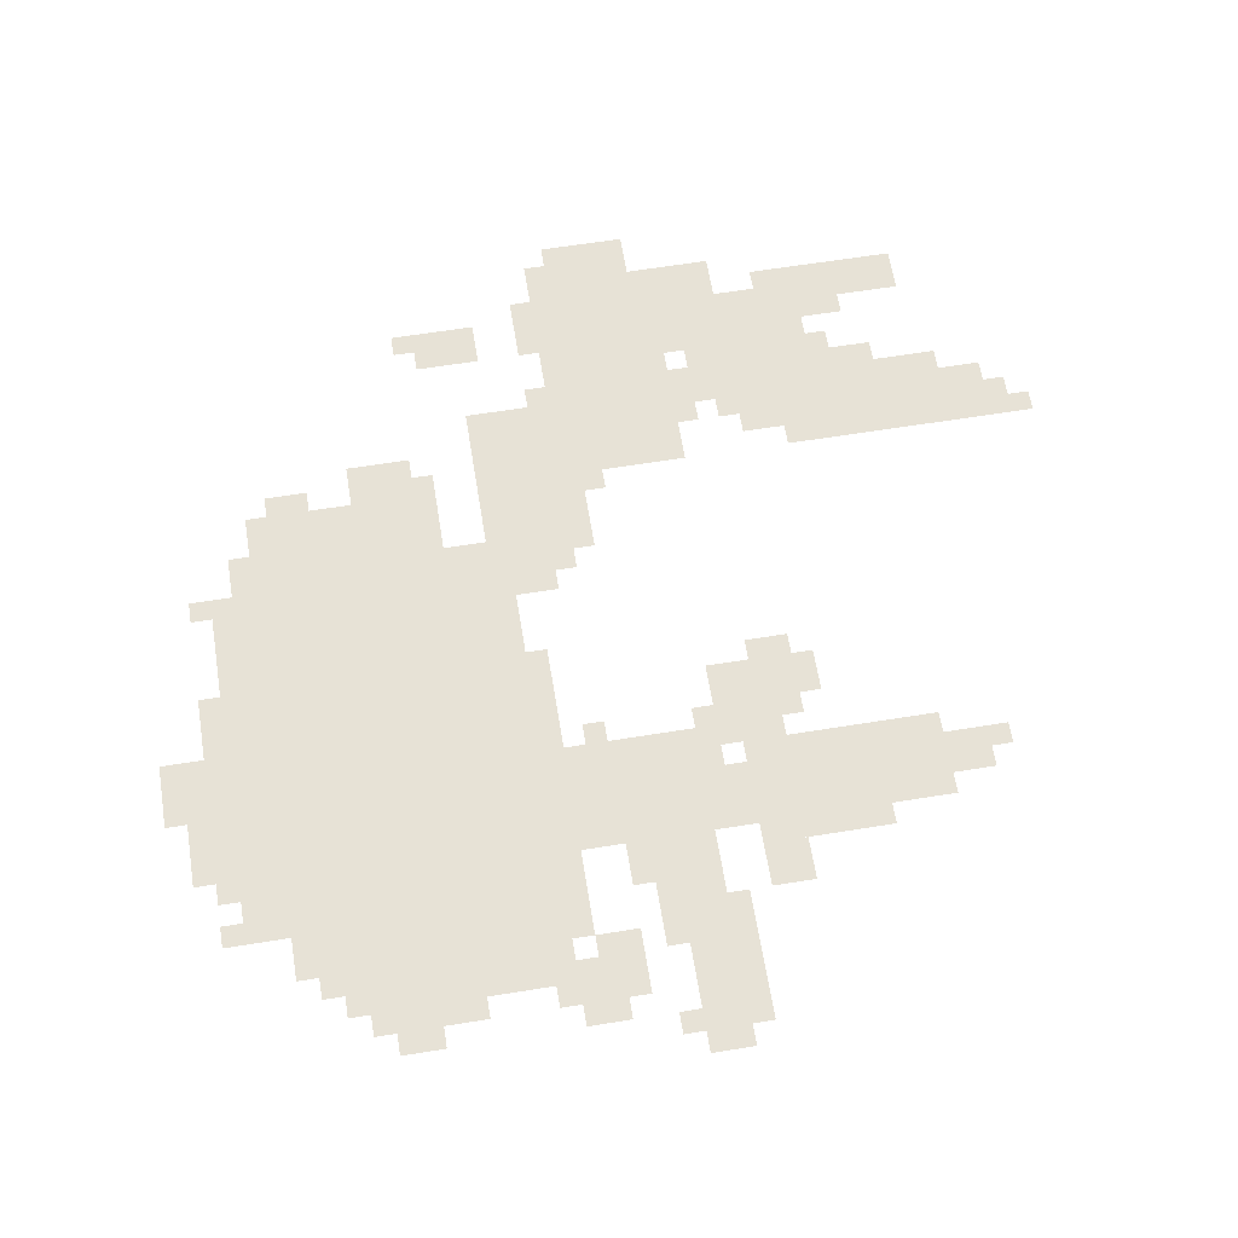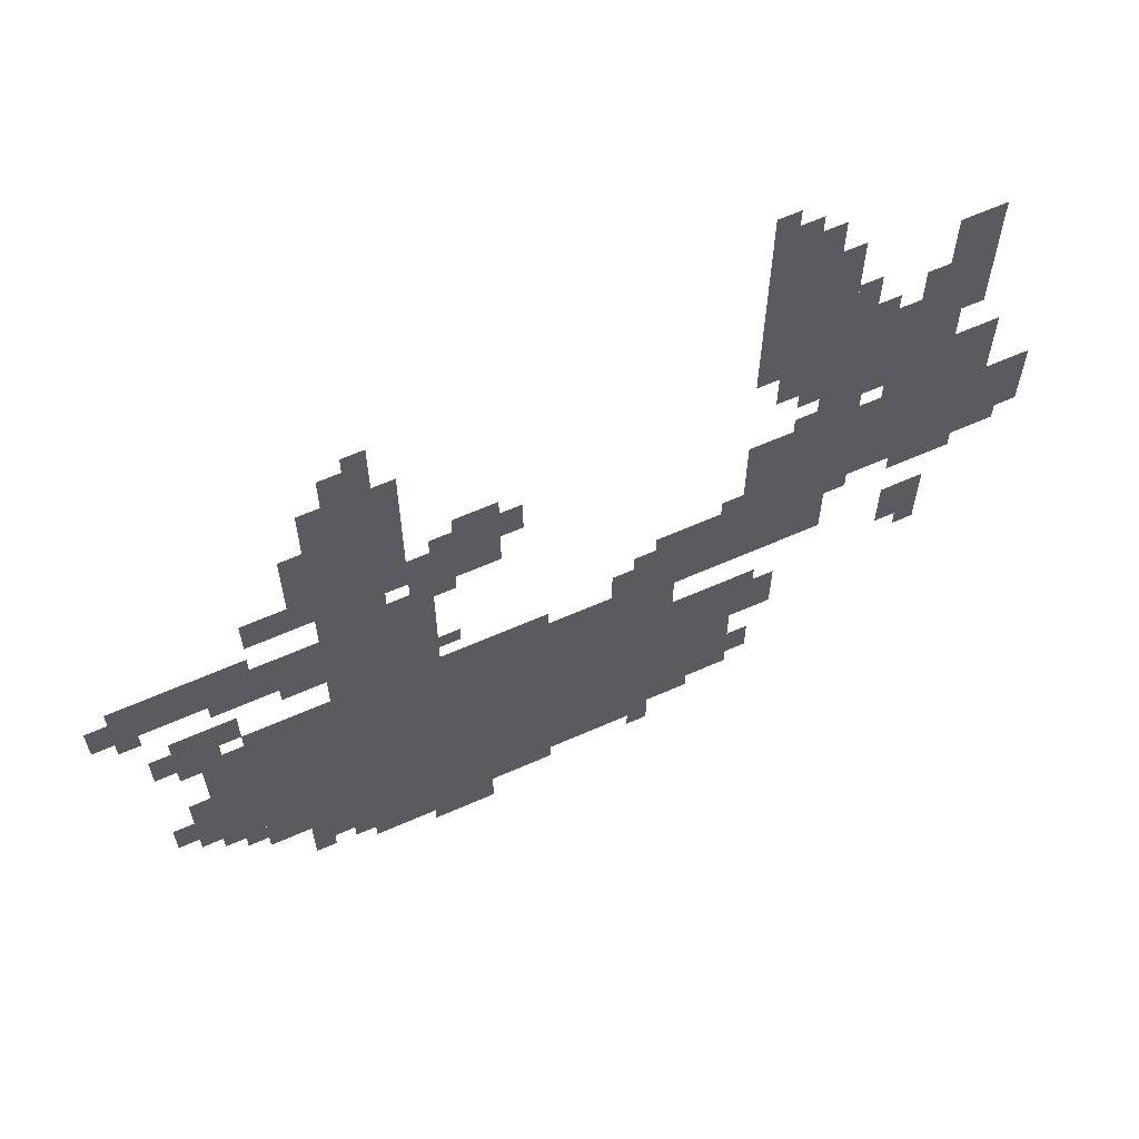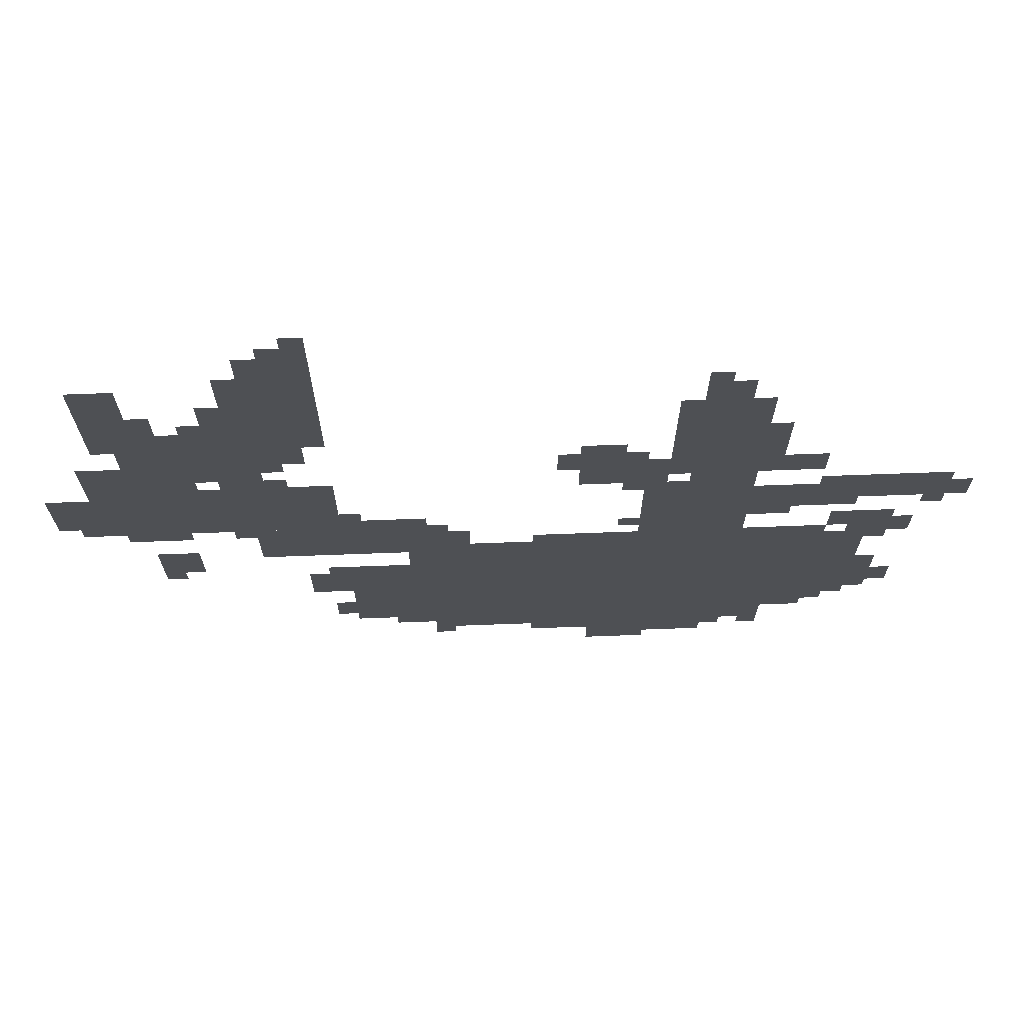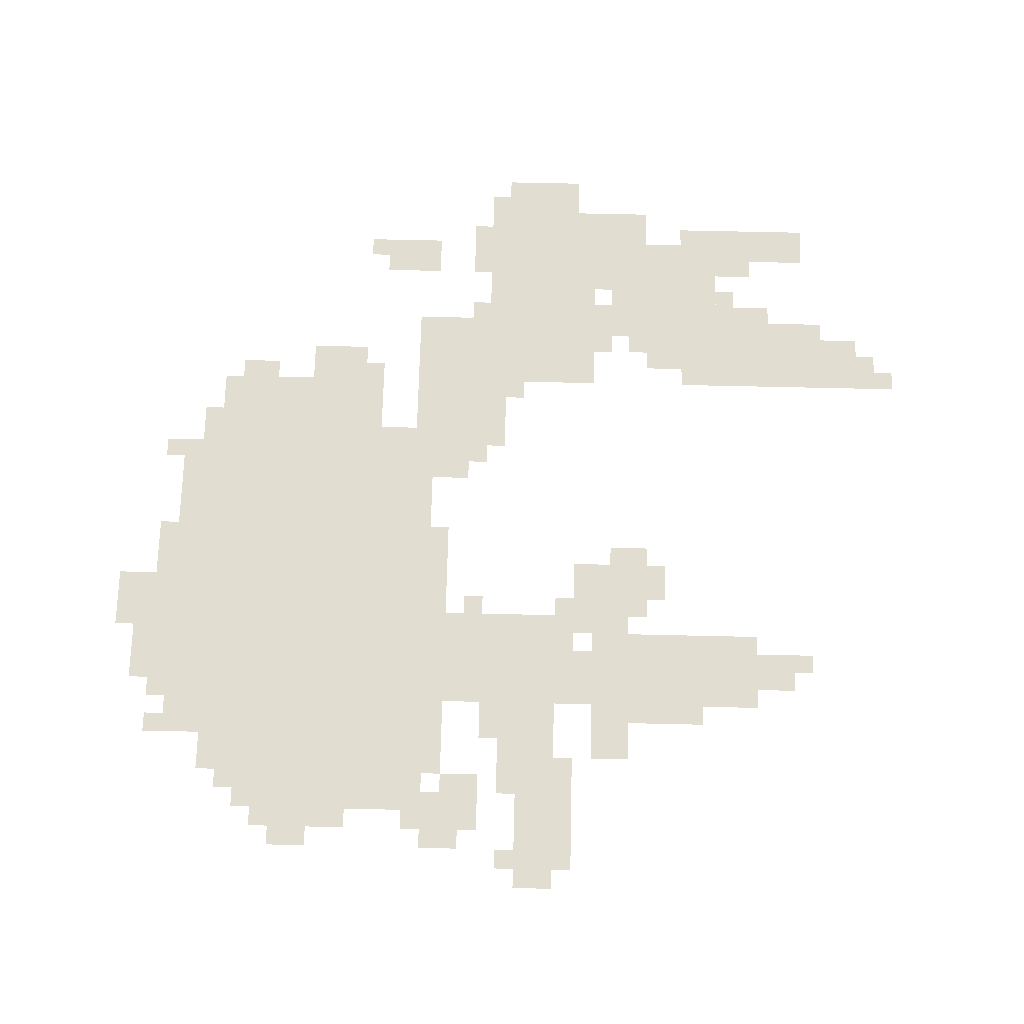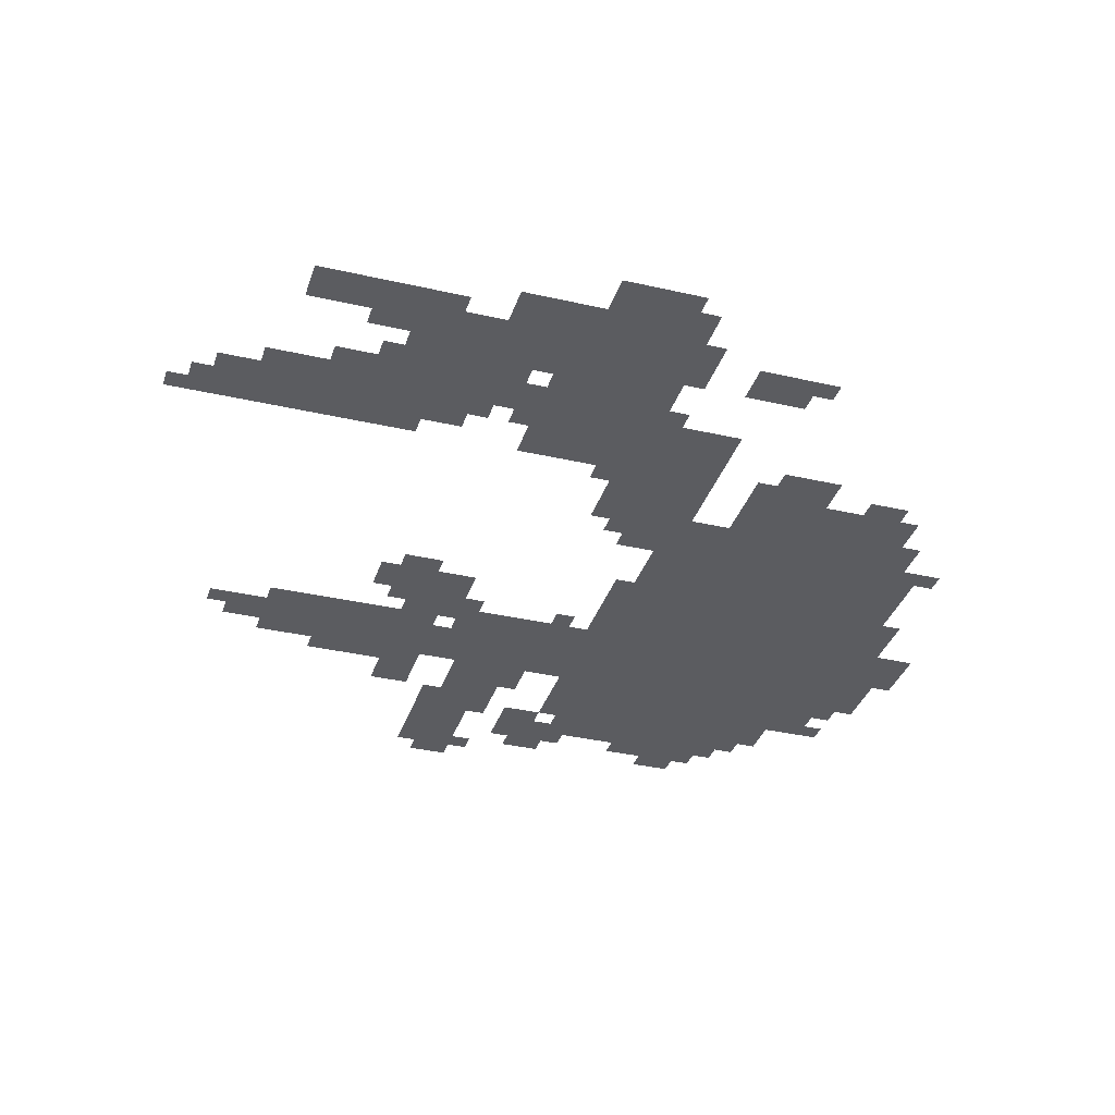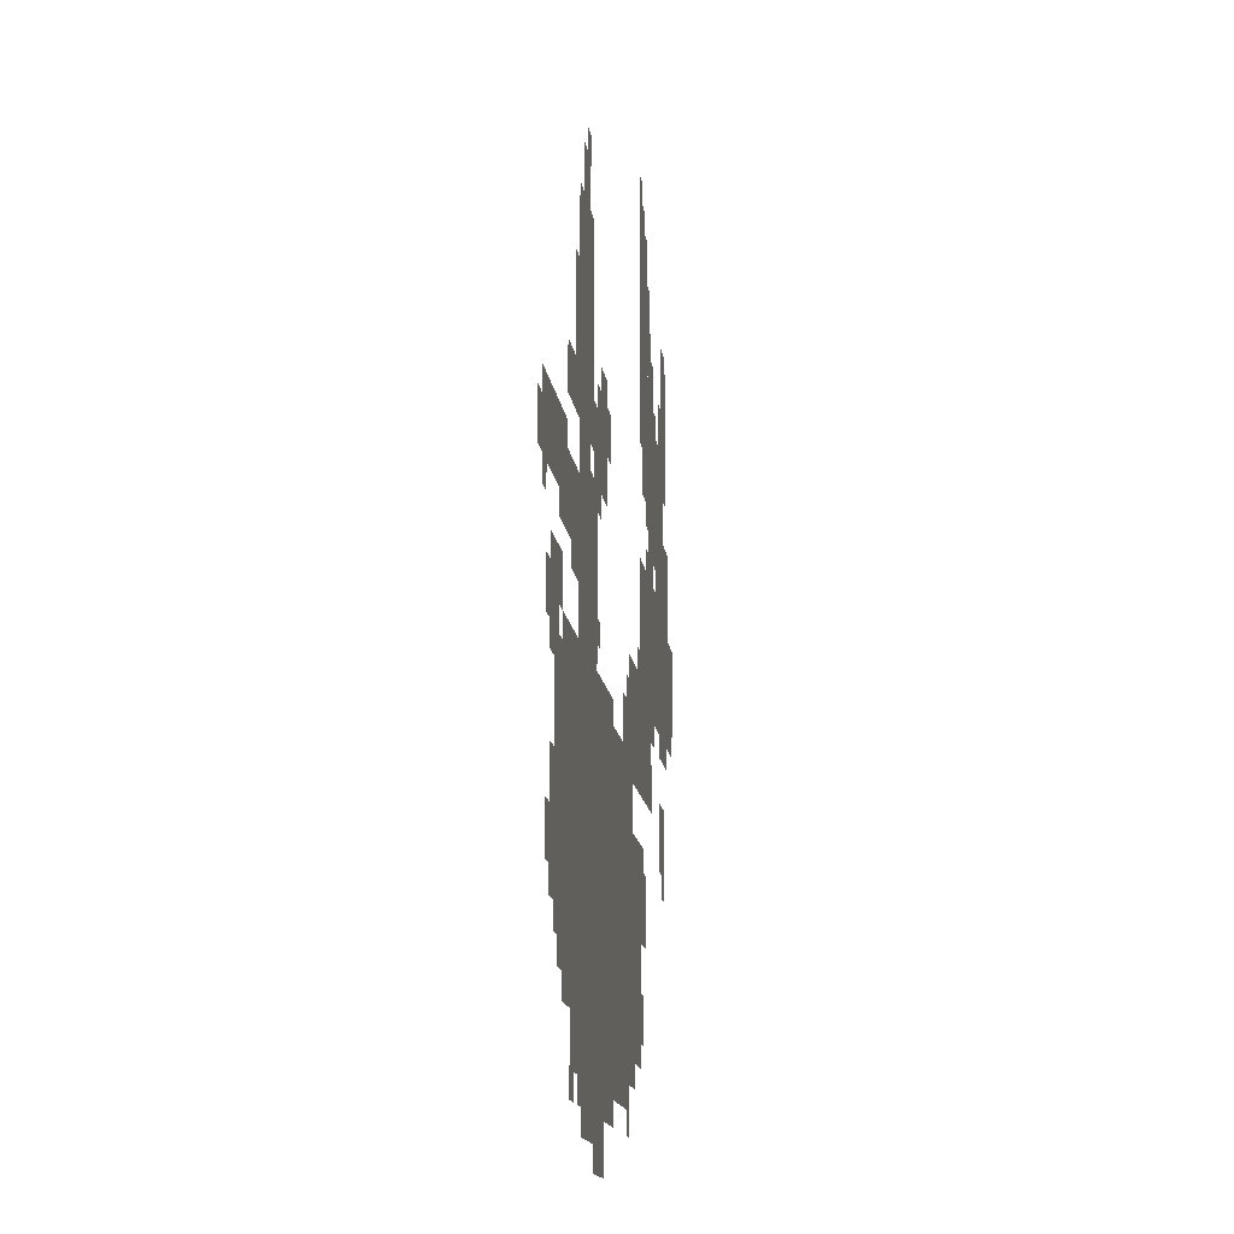
<metadata>
{"format":"obj","ext":"obj","renderer":"f3d","projection":"perspective","resolution":1024,"background":"white","views":[{"elev":63.0,"azim":80.7,"up":"+Z"},{"elev":64.1,"azim":156.1,"up":"+Y"},{"elev":71.2,"azim":-2.1,"up":"+Y"},{"elev":68.7,"azim":91.3,"up":"+Z"},{"elev":-34.9,"azim":-107.1,"up":"+Z"},{"elev":-14.0,"azim":96.9,"up":"+Y"}]}
</metadata>
<code>
g haerfude_bj-mesh
v -736 178 0
v -736 562 0
v -1056 562 0
v -1056 178 0
v -416 178 0
v -416 562 0
v -736 562 0
v -736 178 0
v -1152 658 0
v -1152 850 0
v -1504 850 0
v -1504 658 0
v -1216 914 0
v -1216 1074 0
v -1440 1074 0
v -1440 914 0
v -1056 530 0
v -1056 658 0
v -1280 658 0
v -1280 530 0
v -544 850 0
v -544 1138 0
v -640 1138 0
v -640 850 0
v -544 562 0
v -544 850 0
v -640 850 0
v -640 562 0
v -768 114 0
v -768 178 0
v -1024 178 0
v -1024 114 0
v -512 114 0
v -512 178 0
v -768 178 0
v -768 114 0
v -672 818 0
v -672 914 0
v -800 914 0
v -800 818 0
v -1152 1074 0
v -1152 1202 0
v -1248 1202 0
v -1248 1074 0
v -1152 1202 0
v -1152 1330 0
v -1248 1330 0
v -1248 1202 0
v -1088 306 0
v -1088 466 0
v -1152 466 0
v -1152 306 0
v -224 722 0
v -224 786 0
v -384 786 0
v -384 722 0
v -352 242 0
v -352 402 0
v -416 402 0
v -416 242 0
v -384 722 0
v -384 786 0
v -544 786 0
v -544 722 0
v -352 402 0
v -352 562 0
v -416 562 0
v -416 402 0
v -1504 690 0
v -1504 818 0
v -1568 818 0
v -1568 690 0
v -640 562 0
v -640 690 0
v -704 690 0
v -704 562 0
v -1088 178 0
v -1088 306 0
v -1152 306 0
v -1152 178 0
v -640 690 0
v -640 818 0
v -704 818 0
v -704 690 0
v -320 594 0
v -320 658 0
v -416 658 0
v -416 594 0
v -1152 338 0
v -1152 434 0
v -1216 434 0
v -1216 338 0
v -992 562 0
v -992 658 0
v -1056 658 0
v -1056 562 0
v -1376 466 0
v -1376 562 0
v -1440 562 0
v -1440 466 0
v -672 50 0
v -672 114 0
v -768 114 0
v -768 50 0
v -576 50 0
v -576 114 0
v -672 114 0
v -672 50 0
v -1344 850 0
v -1344 914 0
v -1440 914 0
v -1440 850 0
v -1408 1138 0
v -1408 1234 0
v -1472 1234 0
v -1472 1138 0
v -1056 146 0
v -1056 306 0
v -1088 306 0
v -1088 146 0
v -1056 306 0
v -1056 466 0
v -1088 466 0
v -1088 306 0
v -640 978 0
v -640 1138 0
v -672 1138 0
v -672 978 0
v -448 850 0
v -448 914 0
v -512 914 0
v -512 850 0
v -1248 850 0
v -1248 914 0
v -1312 914 0
v -1312 850 0
v -736 914 0
v -736 978 0
v -800 978 0
v -800 914 0
v -576 1138 0
v -576 1202 0
v -640 1202 0
v -640 1138 0
v -1152 1010 0
v -1152 1074 0
v -1216 1074 0
v -1216 1010 0
v -1440 850 0
v -1440 914 0
v -1504 914 0
v -1504 850 0
v -1408 1074 0
v -1408 1138 0
v -1472 1138 0
v -1472 1074 0
v -640 850 0
v -640 978 0
v -672 978 0
v -672 850 0
v -1248 1074 0
v -1248 1170 0
v -1280 1170 0
v -1280 1074 0
v -320 338 0
v -320 434 0
v -352 434 0
v -352 338 0
v -352 786 0
v -352 818 0
v -448 818 0
v -448 786 0
v -1248 1170 0
v -1248 1266 0
v -1280 1266 0
v -1280 1170 0
v -256 786 0
v -256 818 0
v -352 818 0
v -352 786 0
v -384 690 0
v -384 722 0
v -480 722 0
v -480 690 0
v -512 850 0
v -512 946 0
v -544 946 0
v -544 850 0
v -512 946 0
v -512 1042 0
v -544 1042 0
v -544 946 0
v -704 562 0
v -704 594 0
v -800 594 0
v -800 562 0
v -1376 1074 0
v -1376 1138 0
v -1408 1138 0
v -1408 1074 0
v -1440 1010 0
v -1440 1074 0
v -1472 1074 0
v -1472 1010 0
v -1152 1330 0
v -1152 1394 0
v -1184 1394 0
v -1184 1330 0
v -768 82 0
v -768 114 0
v -832 114 0
v -832 82 0
v -672 18 0
v -672 50 0
v -736 50 0
v -736 18 0
v -480 114 0
v -480 178 0
v -512 178 0
v -512 114 0
v -1184 946 0
v -1184 1010 0
v -1216 1010 0
v -1216 946 0
v -1152 210 0
v -1152 274 0
v -1184 274 0
v -1184 210 0
v -960 562 0
v -960 626 0
v -992 626 0
v -992 562 0
v -288 306 0
v -288 370 0
v -320 370 0
v -320 306 0
v -800 882 0
v -800 946 0
v -832 946 0
v -832 882 0
v -1440 914 0
v -1440 946 0
v -1504 946 0
v -1504 914 0
v -480 658 0
v -480 690 0
v -544 690 0
v -544 658 0
v -480 562 0
v -480 594 0
v -544 594 0
v -544 562 0
v -1280 1106 0
v -1280 1170 0
v -1312 1170 0
v -1312 1106 0
v -480 690 0
v -480 722 0
v -544 722 0
v -544 690 0
v -416 562 0
v -416 594 0
v -480 594 0
v -480 562 0
v -800 562 0
v -800 594 0
v -864 594 0
v -864 562 0
v -320 274 0
v -320 338 0
v -352 338 0
v -352 274 0
v -1024 658 0
v -1024 690 0
v -1088 690 0
v -1088 658 0
v -1088 658 0
v -1088 690 0
v -1152 690 0
v -1152 658 0
v -288 562 0
v -288 594 0
v -352 594 0
v -352 562 0
v -1376 626 0
v -1376 658 0
v -1440 658 0
v -1440 626 0
v -1280 626 0
v -1280 658 0
v -1312 658 0
v -1312 626 0
v -256 690 0
v -256 722 0
v -288 722 0
v -288 690 0
v -1504 658 0
v -1504 690 0
v -1536 690 0
v -1536 658 0
v -704 626 0
v -704 658 0
v -736 658 0
v -736 626 0
v -288 594 0
v -288 626 0
v -320 626 0
v -320 594 0
v -1120 690 0
v -1120 722 0
v -1152 722 0
v -1152 690 0
v -320 530 0
v -320 562 0
v -352 562 0
v -352 530 0
v -544 82 0
v -544 114 0
v -576 114 0
v -576 82 0
v -1408 434 0
v -1408 466 0
v -1440 466 0
v -1440 434 0
v -384 210 0
v -384 242 0
v -416 242 0
v -416 210 0
v -1024 146 0
v -1024 178 0
v -1056 178 0
v -1056 146 0
v -992 82 0
v -992 114 0
v -1024 114 0
v -1024 82 0
v -1152 434 0
v -1152 466 0
v -1184 466 0
v -1184 434 0
v -480 82 0
v -480 114 0
v -512 114 0
v -512 82 0
v -832 82 0
v -832 114 0
v -864 114 0
v -864 82 0
v -736 18 0
v -736 50 0
v -768 50 0
v -768 18 0
v -1280 1074 0
v -1280 1106 0
v -1312 1106 0
v -1312 1074 0
v -1440 626 0
v -1440 658 0
v -1472 658 0
v -1472 626 0
v -352 562 0
v -352 594 0
v -384 594 0
v -384 562 0
v -1184 1330 0
v -1184 1362 0
v -1216 1362 0
v -1216 1330 0
v -1312 882 0
v -1312 914 0
v -1344 914 0
v -1344 882 0
v -1216 850 0
v -1216 882 0
v -1248 882 0
v -1248 850 0
v -704 786 0
v -704 818 0
v -736 818 0
v -736 786 0
v -608 1202 0
v -608 1234 0
v -640 1234 0
v -640 1202 0
v -1312 1074 0
v -1312 1106 0
v -1344 1106 0
v -1344 1074 0
v -704 914 0
v -704 946 0
v -736 946 0
v -736 914 0
g haerfude_bj-mesh_0
f 3 2 1
f 1 4 3
f 7 6 5
f 5 8 7
f 11 10 9
f 9 12 11
f 15 14 13
f 13 16 15
f 19 18 17
f 17 20 19
f 23 22 21
f 21 24 23
f 27 26 25
f 25 28 27
f 31 30 29
f 29 32 31
f 35 34 33
f 33 36 35
f 39 38 37
f 37 40 39
f 43 42 41
f 41 44 43
f 47 46 45
f 45 48 47
f 51 50 49
f 49 52 51
f 55 54 53
f 53 56 55
f 59 58 57
f 57 60 59
f 63 62 61
f 61 64 63
f 67 66 65
f 65 68 67
f 71 70 69
f 69 72 71
f 75 74 73
f 73 76 75
f 79 78 77
f 77 80 79
f 83 82 81
f 81 84 83
f 87 86 85
f 85 88 87
f 91 90 89
f 89 92 91
f 95 94 93
f 93 96 95
f 99 98 97
f 97 100 99
f 103 102 101
f 101 104 103
f 107 106 105
f 105 108 107
f 111 110 109
f 109 112 111
f 115 114 113
f 113 116 115
f 119 118 117
f 117 120 119
f 123 122 121
f 121 124 123
f 127 126 125
f 125 128 127
f 131 130 129
f 129 132 131
f 135 134 133
f 133 136 135
f 139 138 137
f 137 140 139
f 143 142 141
f 141 144 143
f 147 146 145
f 145 148 147
f 151 150 149
f 149 152 151
f 155 154 153
f 153 156 155
f 159 158 157
f 157 160 159
f 163 162 161
f 161 164 163
f 167 166 165
f 165 168 167
f 171 170 169
f 169 172 171
f 175 174 173
f 173 176 175
f 179 178 177
f 177 180 179
f 183 182 181
f 181 184 183
f 187 186 185
f 185 188 187
f 191 190 189
f 189 192 191
f 195 194 193
f 193 196 195
f 199 198 197
f 197 200 199
f 203 202 201
f 201 204 203
f 207 206 205
f 205 208 207
f 211 210 209
f 209 212 211
f 215 214 213
f 213 216 215
f 219 218 217
f 217 220 219
f 223 222 221
f 221 224 223
f 227 226 225
f 225 228 227
f 231 230 229
f 229 232 231
f 235 234 233
f 233 236 235
f 239 238 237
f 237 240 239
f 243 242 241
f 241 244 243
f 247 246 245
f 245 248 247
f 251 250 249
f 249 252 251
f 255 254 253
f 253 256 255
f 259 258 257
f 257 260 259
f 263 262 261
f 261 264 263
f 267 266 265
f 265 268 267
f 271 270 269
f 269 272 271
f 275 274 273
f 273 276 275
f 279 278 277
f 277 280 279
f 283 282 281
f 281 284 283
f 287 286 285
f 285 288 287
f 291 290 289
f 289 292 291
f 295 294 293
f 293 296 295
f 299 298 297
f 297 300 299
f 303 302 301
f 301 304 303
f 307 306 305
f 305 308 307
f 311 310 309
f 309 312 311
f 315 314 313
f 313 316 315
f 319 318 317
f 317 320 319
f 323 322 321
f 321 324 323
f 327 326 325
f 325 328 327
f 331 330 329
f 329 332 331
f 335 334 333
f 333 336 335
f 339 338 337
f 337 340 339
f 343 342 341
f 341 344 343
f 347 346 345
f 345 348 347
f 351 350 349
f 349 352 351
f 355 354 353
f 353 356 355
f 359 358 357
f 357 360 359
f 363 362 361
f 361 364 363
f 367 366 365
f 365 368 367
f 371 370 369
f 369 372 371
f 375 374 373
f 373 376 375
f 379 378 377
f 377 380 379
f 383 382 381
f 381 384 383
f 387 386 385
f 385 388 387
f 391 390 389
f 389 392 391

</code>
